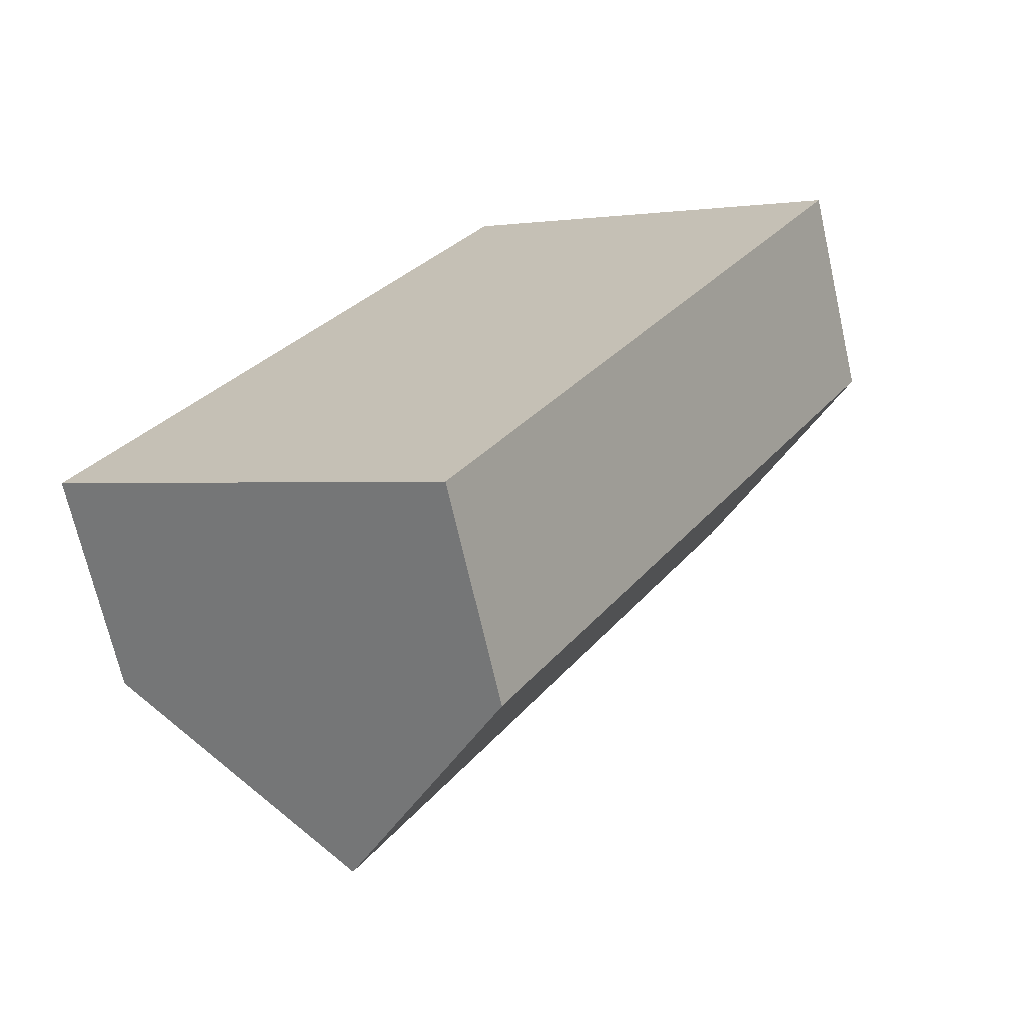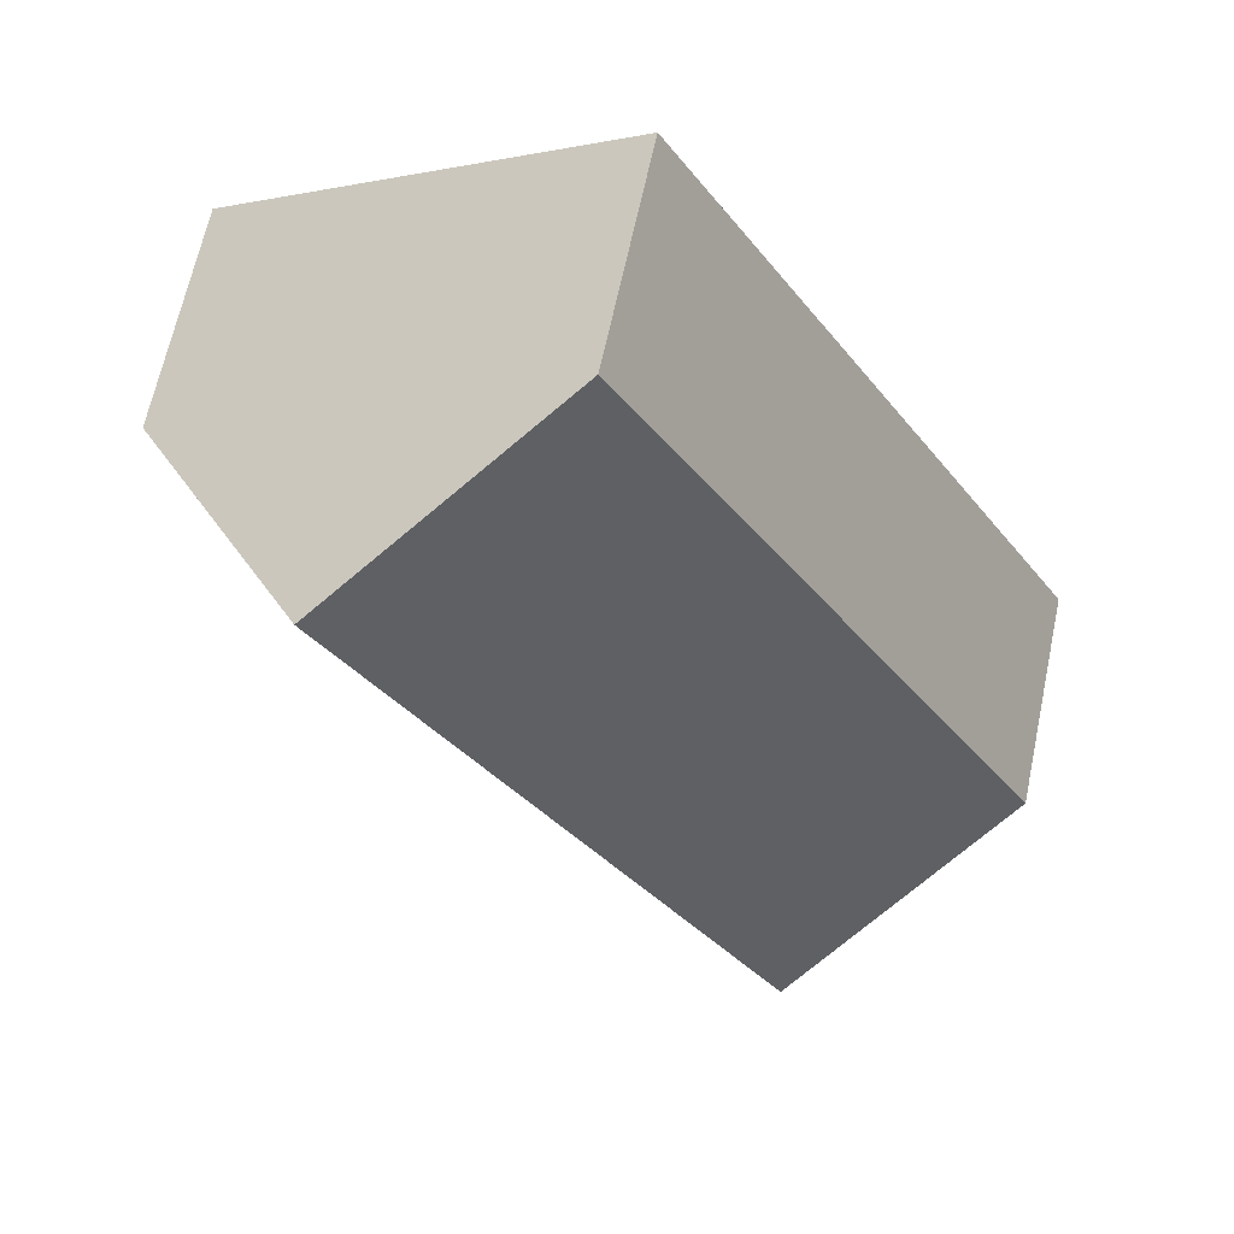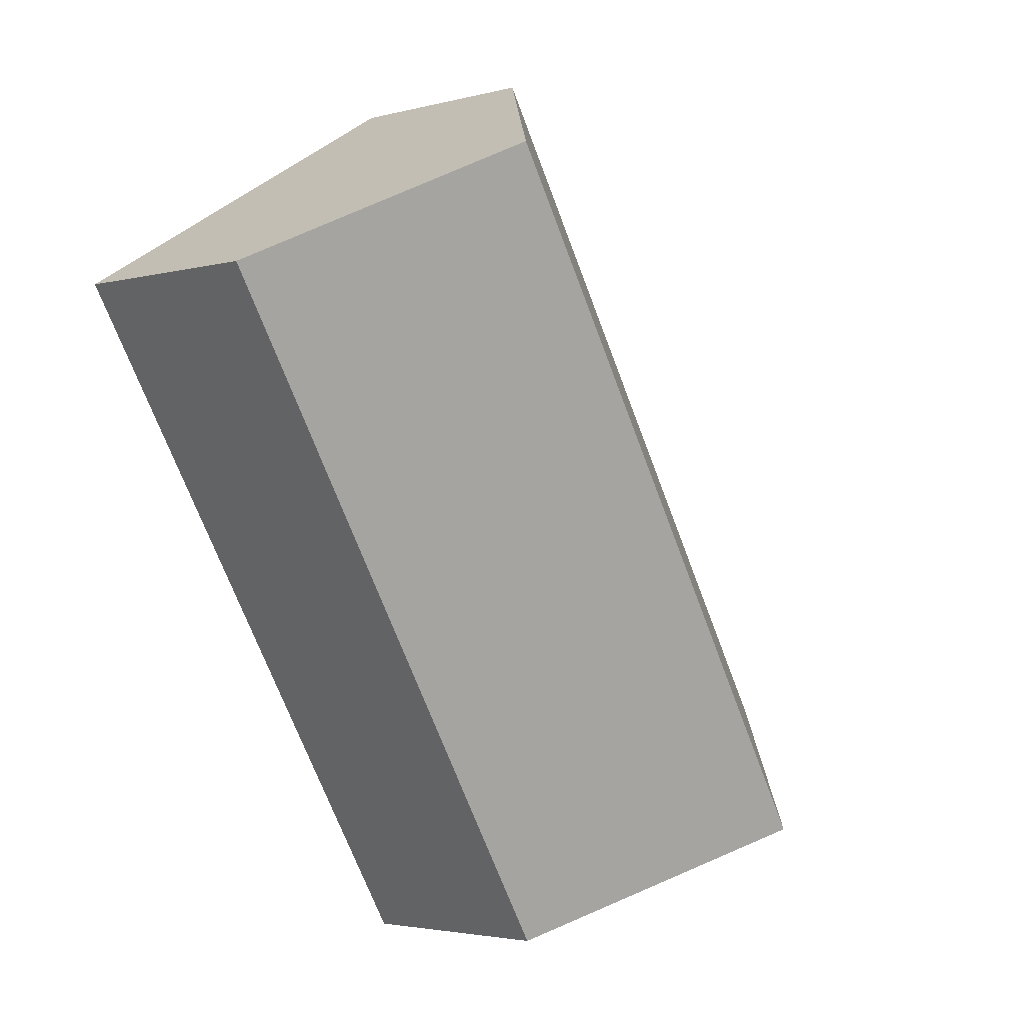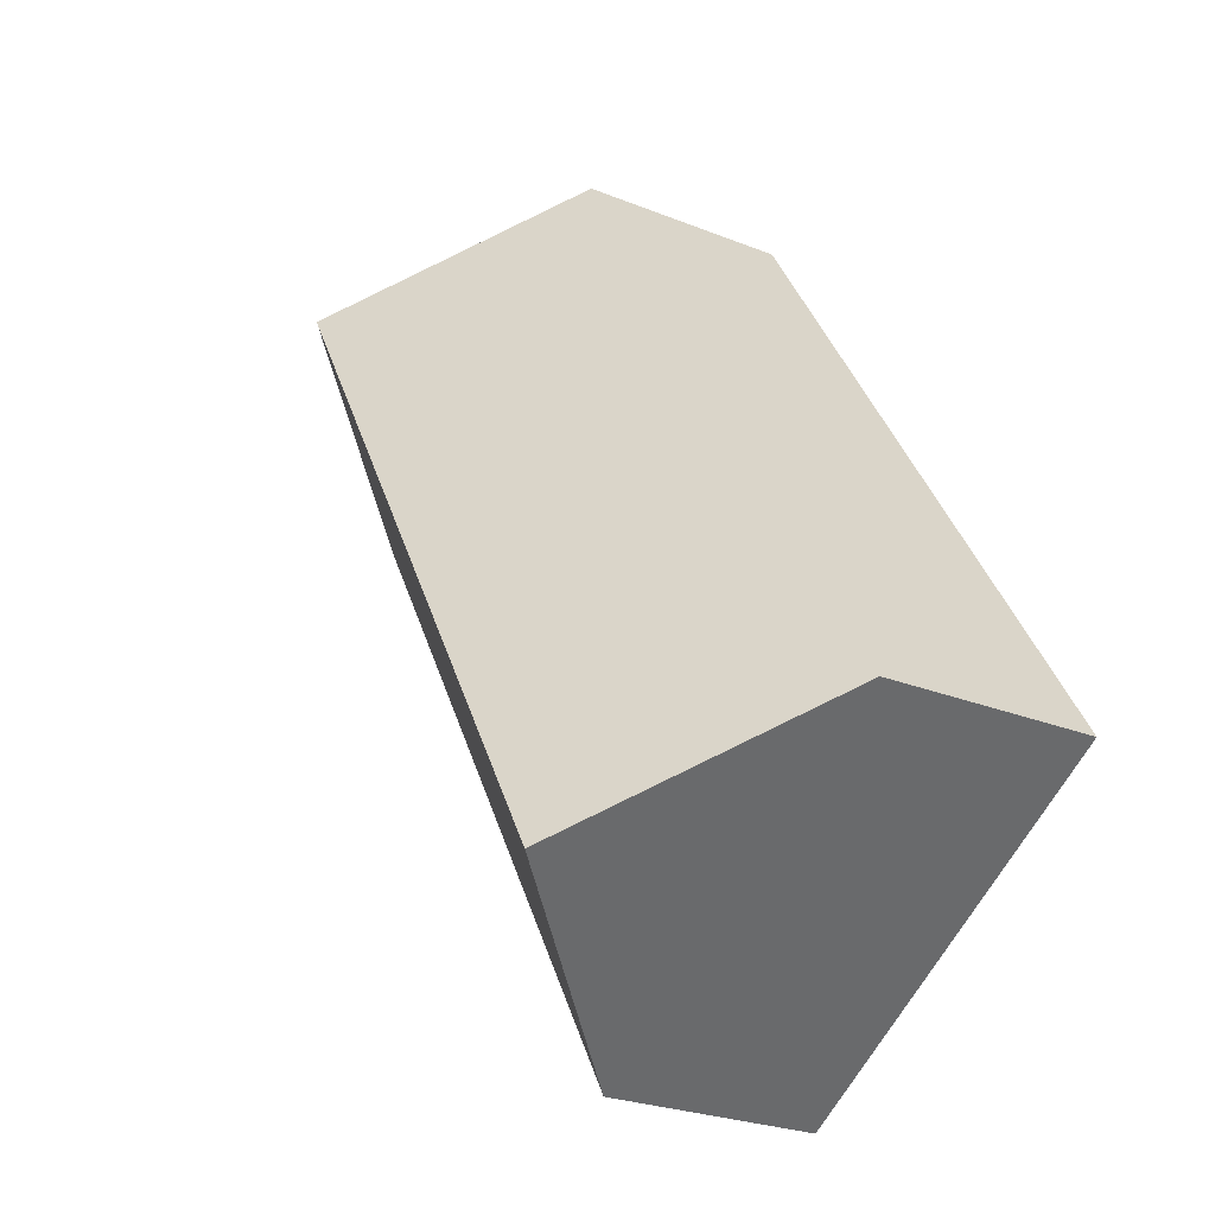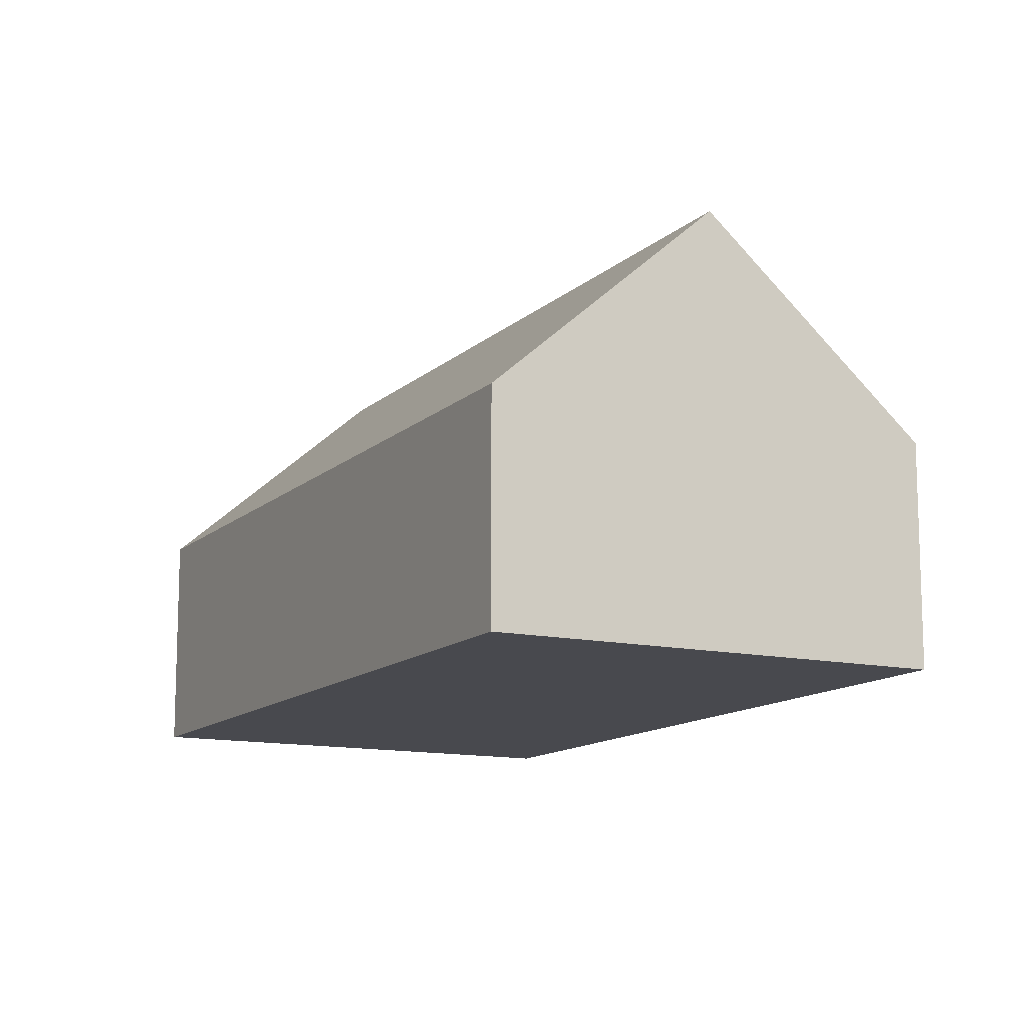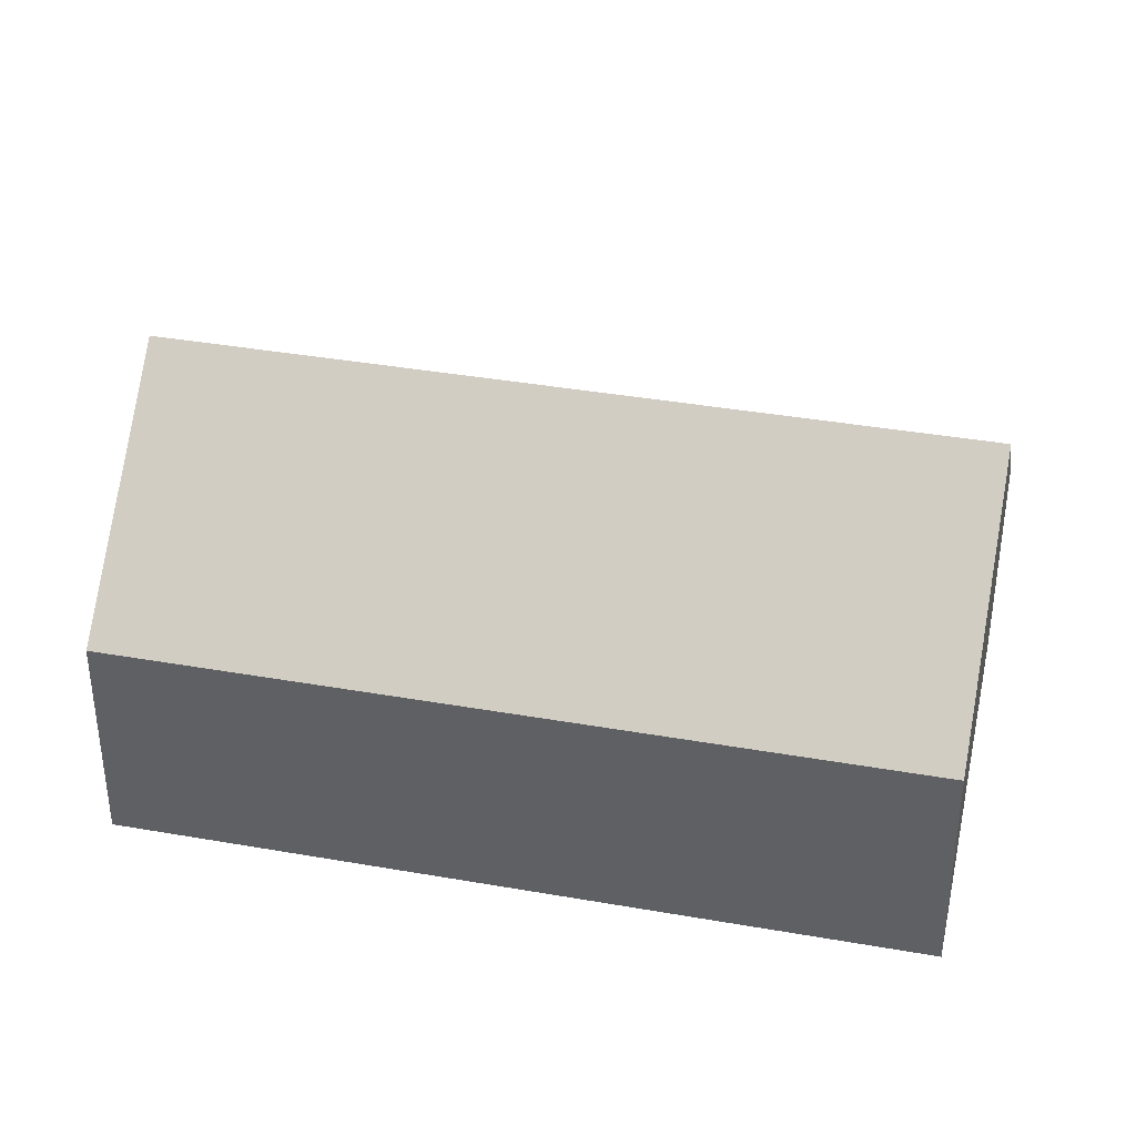
<metadata>
{"format":"obj","ext":"obj","renderer":"f3d","projection":"perspective","resolution":1024,"background":"white","views":[{"elev":-69.5,"azim":12.8,"up":"+Z"},{"elev":65.8,"azim":-168.0,"up":"+Z"},{"elev":-3.0,"azim":132.5,"up":"+Z"},{"elev":-25.7,"azim":-122.7,"up":"+Z"},{"elev":-12.7,"azim":3.7,"up":"+Y"},{"elev":38.4,"azim":133.7,"up":"+Y"}]}
</metadata>
<code>
v  2.732 5.821 -1.653
v  5.797 3.07 9.579
v  8.529 5.821 7.926
v  0 3.07 1.88e-16
v  5.464 3.07 -3.306
v  10.67 3.665 6.631
v  11.26 3.07 6.273
v  0 0 0
v  5.797 -5.865e-16 9.579
v  8.529 -4.853e-16 7.926
v  10.67 -4.06e-16 6.631
v  11.26 -3.841e-16 6.273
v  5.464 2.024e-16 -3.306
v  2.732 1.012e-16 -1.653
g defaultobject
f 1 2 3
f 2 1 4
f 5 6 7
f 6 5 3
f 3 5 1
f 8 2 4
f 2 8 9
f 9 3 2
f 3 9 10
f 3 10 6
f 6 10 11
f 6 11 7
f 7 11 12
f 12 5 7
f 5 12 13
f 5 4 1
f 4 5 8
f 8 5 14
f 14 5 13
f 11 13 12
f 13 11 14
f 14 11 10
f 14 10 9
f 14 9 8

</code>
